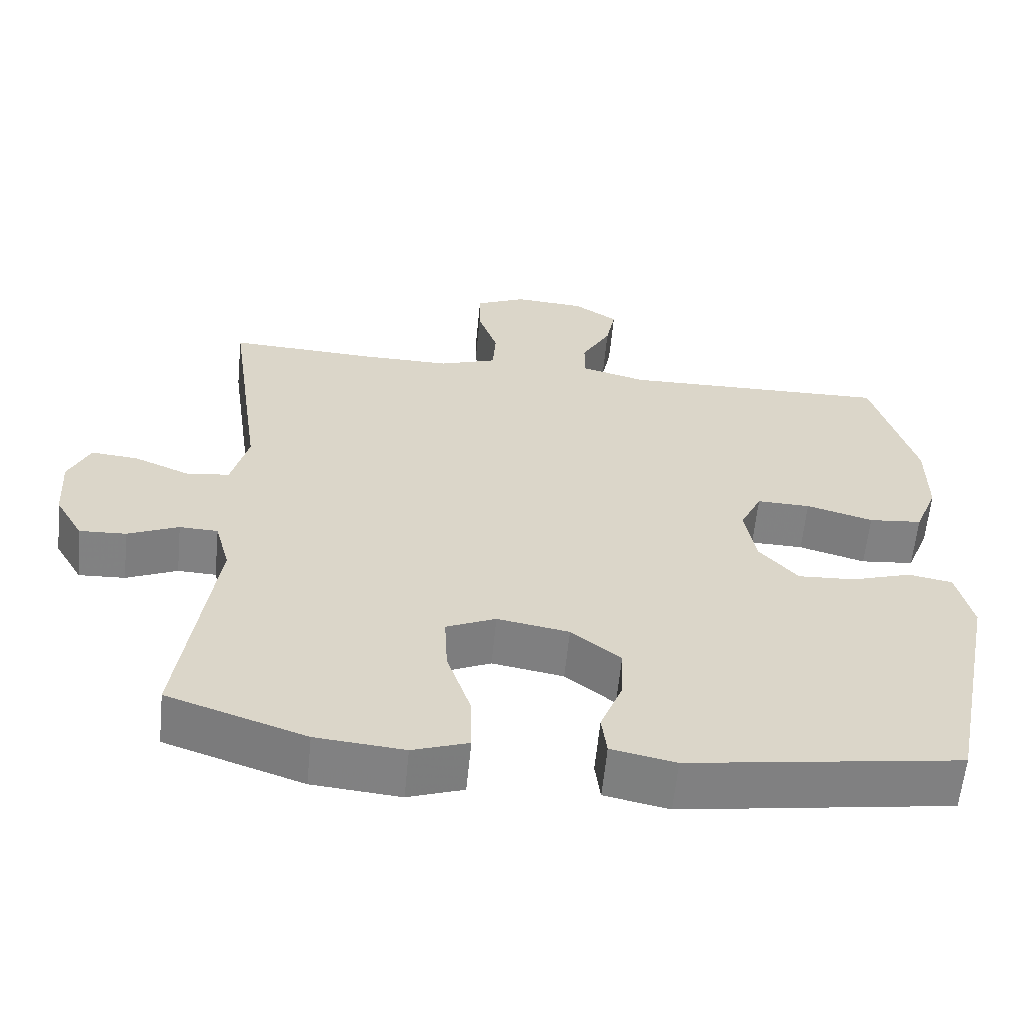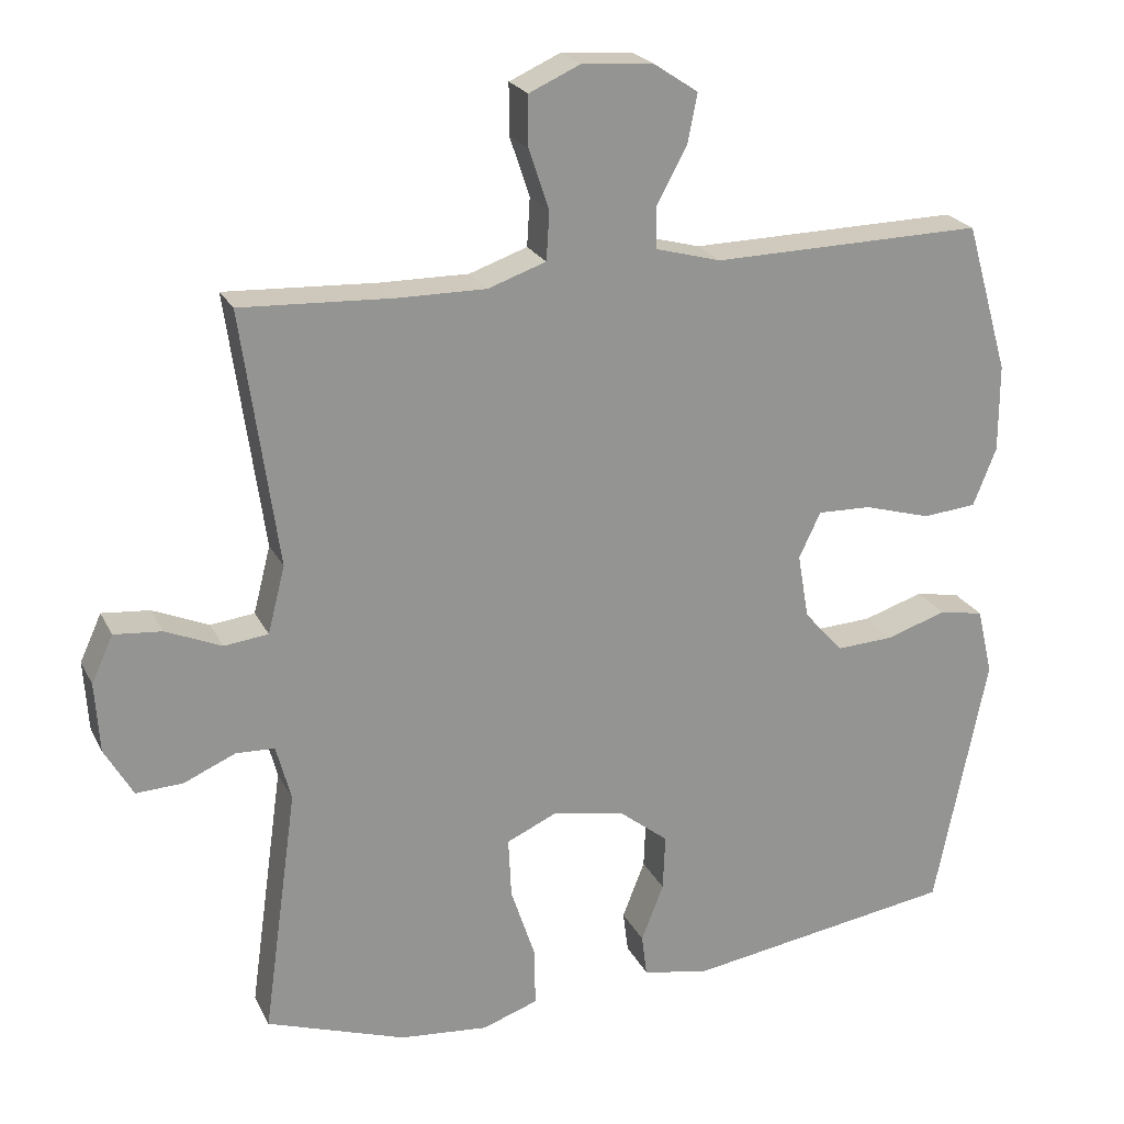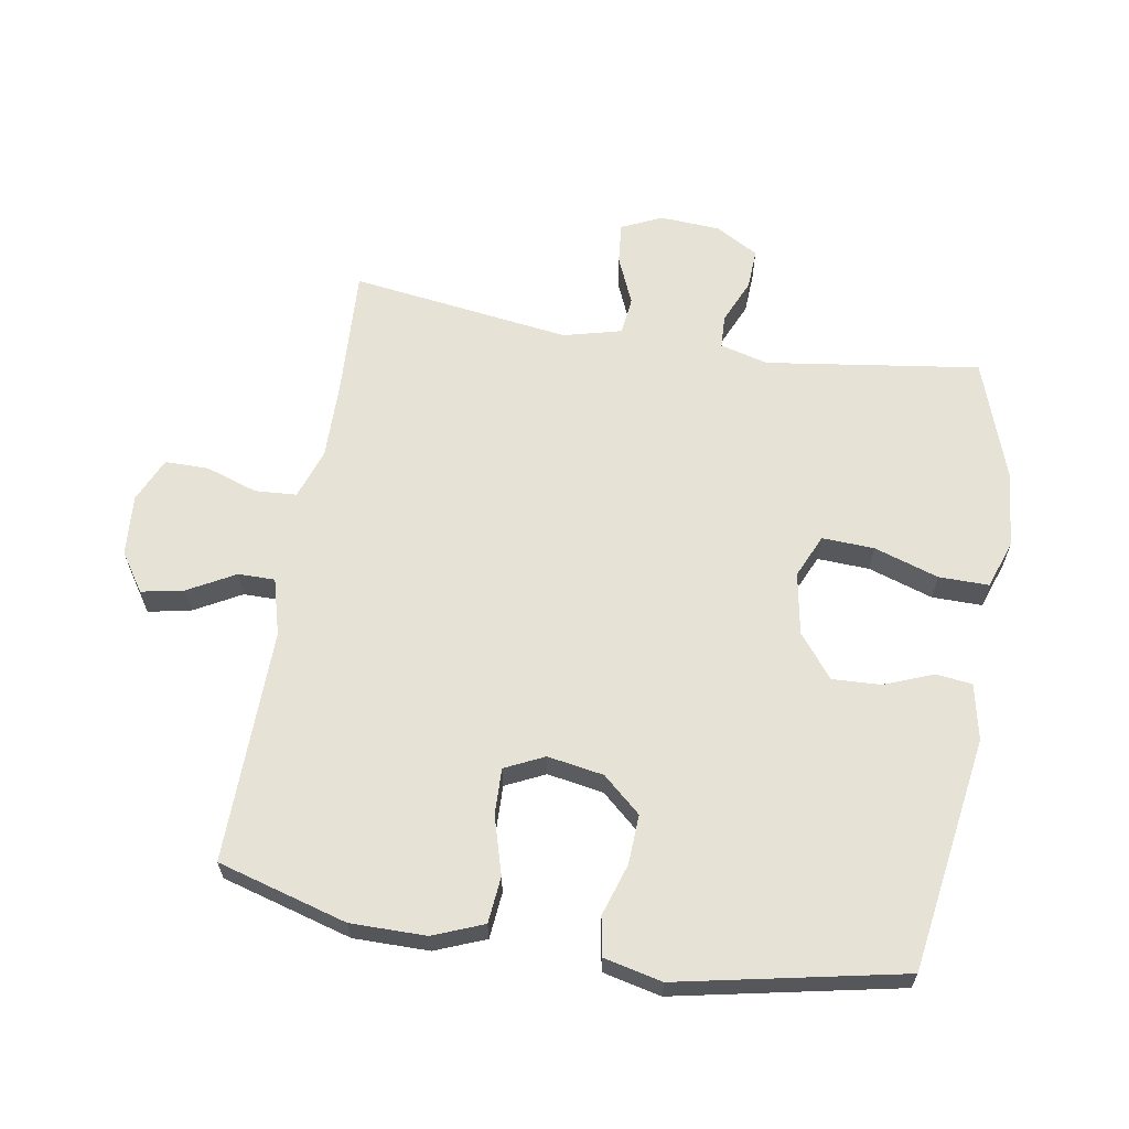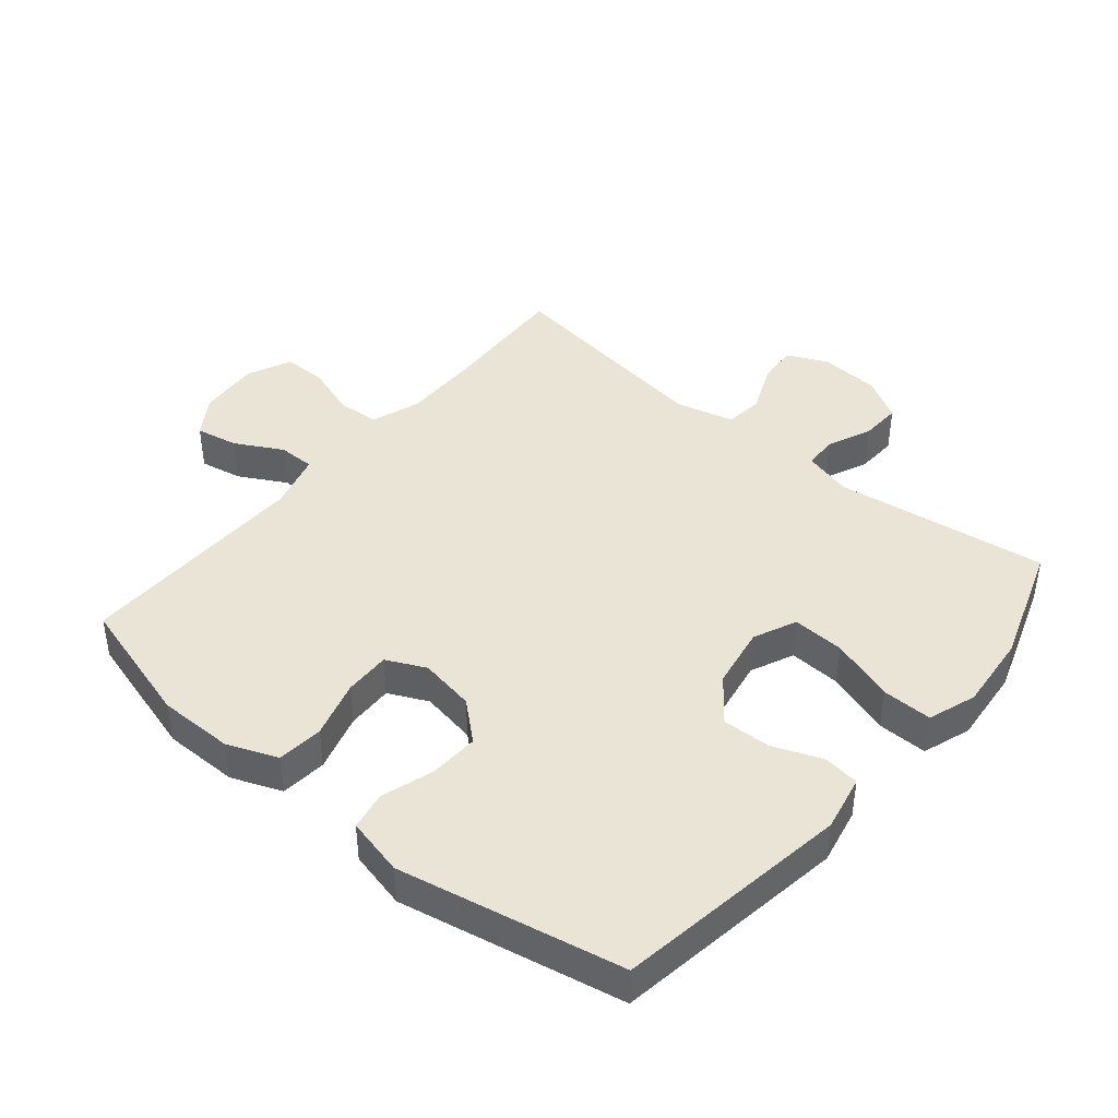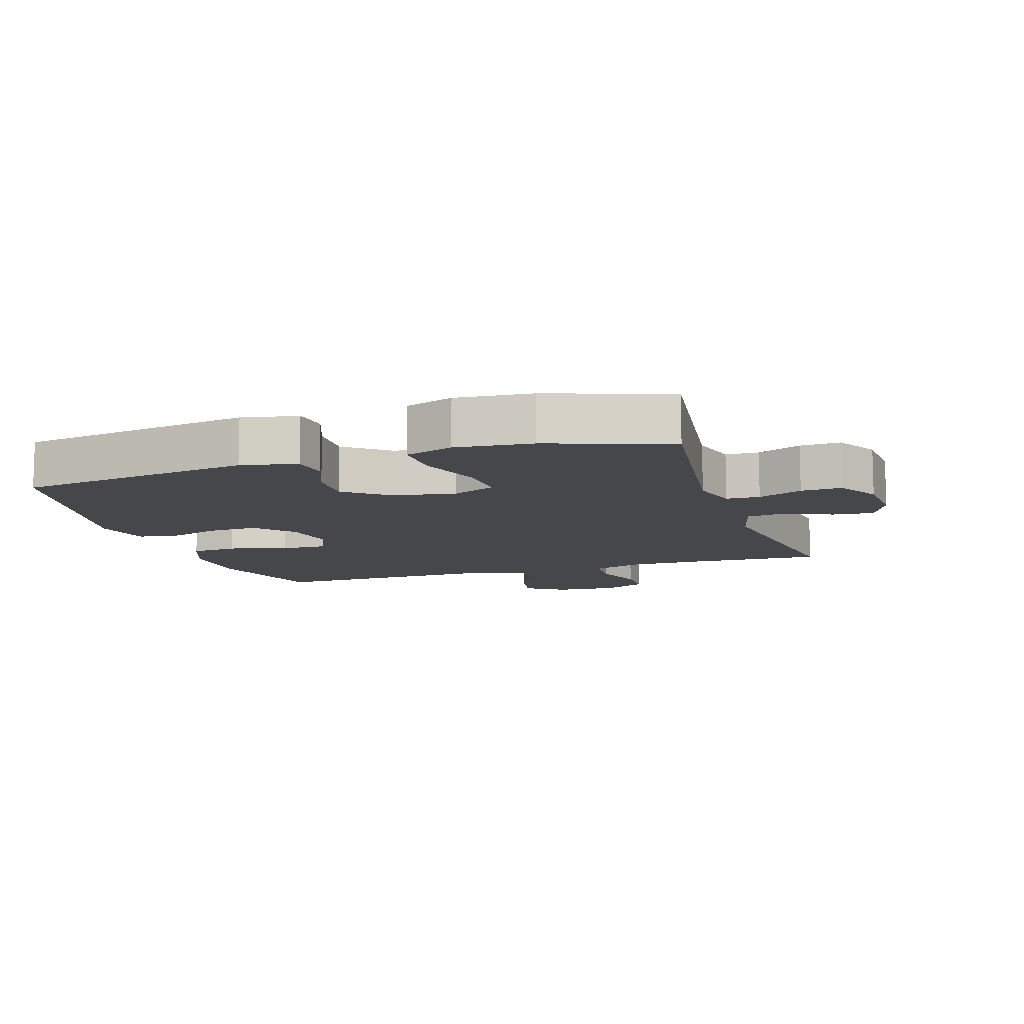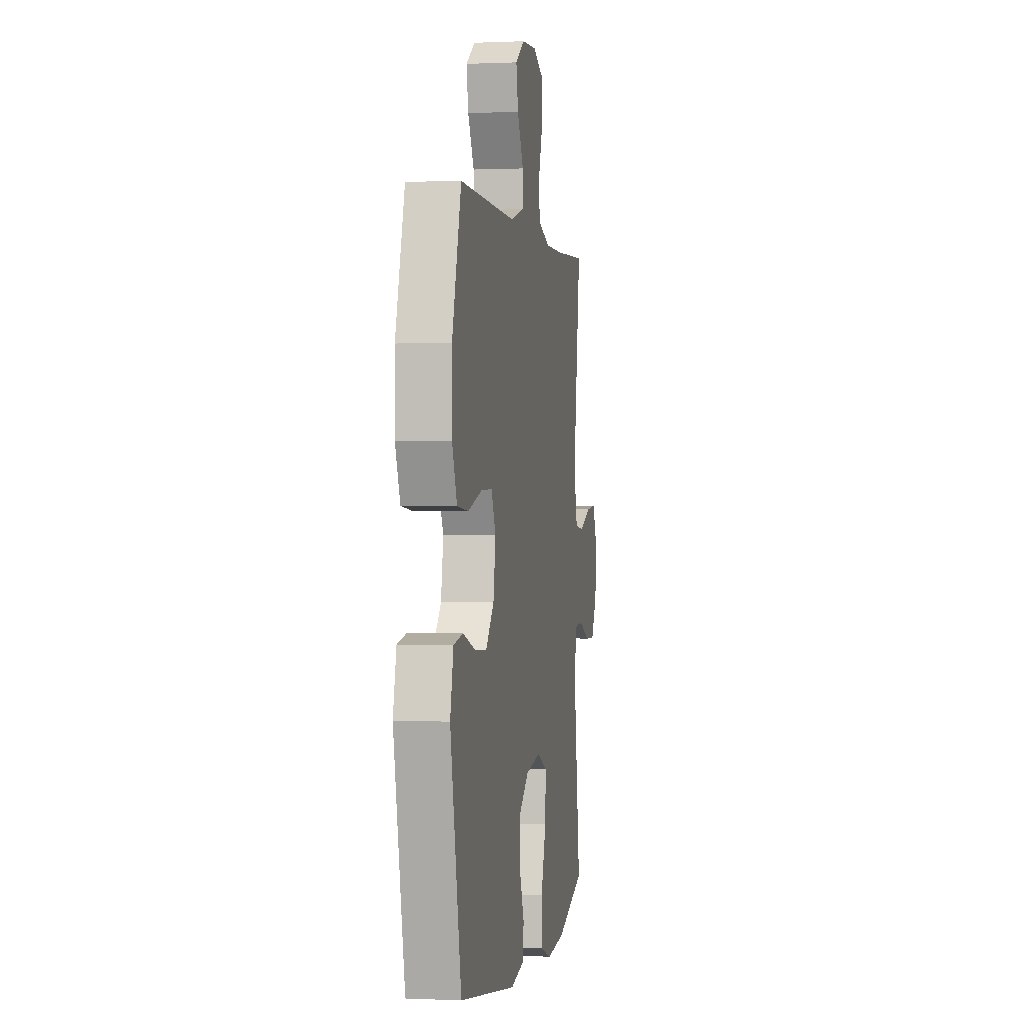
<metadata>
{"format":"obj","ext":"obj","renderer":"f3d","projection":"perspective","resolution":1024,"background":"white","views":[{"elev":-60.6,"azim":-5.6,"up":"+Z"},{"elev":22.6,"azim":-20.8,"up":"+Z"},{"elev":63.3,"azim":99.4,"up":"+Y"},{"elev":42.6,"azim":129.9,"up":"+Y"},{"elev":-10.5,"azim":-162.1,"up":"+Y"},{"elev":0.4,"azim":99.8,"up":"+Z"}]}
</metadata>
<code>
v 0.5 0.07 0.5
v 0.558 0.07 0.299
v 0.558 0.07 0.182
v 0.527 0.07 0.104
v 0.455 0.07 0.097
v 0.365 0.07 0.123
v 0.293 0.07 0.125
v 0.264 0.07 0.064
v 0.279 0.07 -0.023
v 0.331 0.07 -0.082
v 0.408 0.07 -0.078
v 0.489 0.07 -0.052
v 0.549 0.07 -0.063
v 0.57 0.07 -0.153
v 0.5 0.07 -0.5
v 0.135 0.07 -0.556
v 0.048 0.07 -0.538
v 0.041 0.07 -0.482
v 0.071 0.07 -0.405
v 0.074 0.07 -0.33
v 0.007 0.07 -0.277
v -0.09 0.07 -0.26
v -0.157 0.07 -0.29
v -0.153 0.07 -0.371
v -0.12 0.07 -0.471
v -0.119 0.07 -0.549
v -0.194 0.07 -0.575
v -0.313 0.07 -0.564
v -0.5 0.07 -0.5
v -0.454 0.07 -0.168
v -0.474 0.07 -0.093
v -0.526 0.07 -0.091
v -0.595 0.07 -0.121
v -0.658 0.07 -0.124
v -0.696 0.07 -0.058
v -0.702 0.07 0.036
v -0.673 0.07 0.099
v -0.609 0.07 0.093
v -0.534 0.07 0.061
v -0.475 0.07 0.068
v -0.452 0.07 0.158
v -0.5 0.07 0.5
v -0.297 0.07 0.49
v -0.178 0.07 0.489
v -0.1 0.07 0.516
v -0.096 0.07 0.581
v -0.123 0.07 0.661
v -0.123 0.07 0.729
v -0.054 0.07 0.76
v 0.041 0.07 0.753
v 0.101 0.07 0.713
v 0.088 0.07 0.647
v 0.048 0.07 0.574
v 0.048 0.07 0.517
v 0.136 0.07 0.493
v 0.5 0 0.5
v 0.558 0 0.299
v 0.558 0 0.182
v 0.527 0 0.104
v 0.455 0 0.097
v 0.365 0 0.123
v 0.293 0 0.125
v 0.264 0 0.064
v 0.279 0 -0.023
v 0.331 0 -0.082
v 0.408 0 -0.078
v 0.489 0 -0.052
v 0.549 0 -0.063
v 0.57 0 -0.153
v 0.5 0 -0.5
v 0.135 0 -0.556
v 0.048 0 -0.538
v 0.041 0 -0.482
v 0.071 0 -0.405
v 0.074 0 -0.33
v 0.007 0 -0.277
v -0.09 0 -0.26
v -0.157 0 -0.29
v -0.153 0 -0.371
v -0.12 0 -0.471
v -0.119 0 -0.549
v -0.194 0 -0.575
v -0.313 0 -0.564
v -0.5 0 -0.5
v -0.454 0 -0.168
v -0.474 0 -0.093
v -0.526 0 -0.091
v -0.595 0 -0.121
v -0.658 0 -0.124
v -0.696 0 -0.058
v -0.702 0 0.036
v -0.673 0 0.099
v -0.609 0 0.093
v -0.534 0 0.061
v -0.475 0 0.068
v -0.452 0 0.158
v -0.5 0 0.5
v -0.297 0 0.49
v -0.178 0 0.489
v -0.1 0 0.516
v -0.096 0 0.581
v -0.123 0 0.661
v -0.123 0 0.729
v -0.054 0 0.76
v 0.041 0 0.753
v 0.101 0 0.713
v 0.088 0 0.647
v 0.048 0 0.574
v 0.048 0 0.517
v 0.136 0 0.493
f 51 52 53
f 50 51 53
f 49 50 53
f 48 49 53
f 47 48 53
f 46 47 53
f 45 46 53 54
f 44 45 54 55
f 41 42 43
f 40 41 43 44
f 37 38 39
f 36 37 39
f 35 36 39
f 34 35 39
f 33 34 39
f 32 33 39
f 31 32 39 40
f 40 44 55
f 31 40 55
f 30 31 55
f 28 29 30
f 27 28 30
f 26 27 30
f 25 26 30
f 24 25 30
f 17 18 19
f 16 17 19
f 15 16 19
f 14 15 19
f 13 14 19
f 12 13 19
f 11 12 19
f 10 11 19 20
f 9 10 20 21
f 4 5 6
f 3 4 6
f 2 3 6
f 1 2 6
f 55 1 6
f 55 6 7
f 30 55 7 8
f 23 24 30
f 30 8 9
f 23 30 9
f 22 23 9
f 9 21 22
f 108 107 106
f 108 106 105
f 108 105 104
f 108 104 103
f 108 103 102
f 108 102 101
f 109 108 101 100
f 110 109 100 99
f 98 97 96
f 99 98 96 95
f 94 93 92
f 94 92 91
f 94 91 90
f 94 90 89
f 94 89 88
f 94 88 87
f 95 94 87 86
f 110 99 95
f 110 95 86
f 110 86 85
f 85 84 83
f 85 83 82
f 85 82 81
f 85 81 80
f 85 80 79
f 74 73 72
f 74 72 71
f 74 71 70
f 74 70 69
f 74 69 68
f 74 68 67
f 74 67 66
f 75 74 66 65
f 76 75 65 64
f 61 60 59
f 61 59 58
f 61 58 57
f 61 57 56
f 61 56 110
f 62 61 110
f 63 62 110 85
f 85 79 78
f 64 63 85
f 64 85 78
f 64 78 77
f 77 76 64
f 1 56 57 2
f 2 57 58 3
f 3 58 59 4
f 4 59 60 5
f 5 60 61 6
f 6 61 62 7
f 7 62 63 8
f 8 63 64 9
f 9 64 65 10
f 10 65 66 11
f 11 66 67 12
f 12 67 68 13
f 13 68 69 14
f 14 69 70 15
f 15 70 71 16
f 16 71 72 17
f 17 72 73 18
f 18 73 74 19
f 19 74 75 20
f 20 75 76 21
f 21 76 77 22
f 22 77 78 23
f 23 78 79 24
f 24 79 80 25
f 25 80 81 26
f 26 81 82 27
f 27 82 83 28
f 28 83 84 29
f 29 84 85 30
f 30 85 86 31
f 31 86 87 32
f 32 87 88 33
f 33 88 89 34
f 34 89 90 35
f 35 90 91 36
f 36 91 92 37
f 37 92 93 38
f 38 93 94 39
f 39 94 95 40
f 40 95 96 41
f 41 96 97 42
f 42 97 98 43
f 43 98 99 44
f 44 99 100 45
f 45 100 101 46
f 46 101 102 47
f 47 102 103 48
f 48 103 104 49
f 49 104 105 50
f 50 105 106 51
f 51 106 107 52
f 52 107 108 53
f 53 108 109 54
f 54 109 110 55
f 55 110 56 1

</code>
